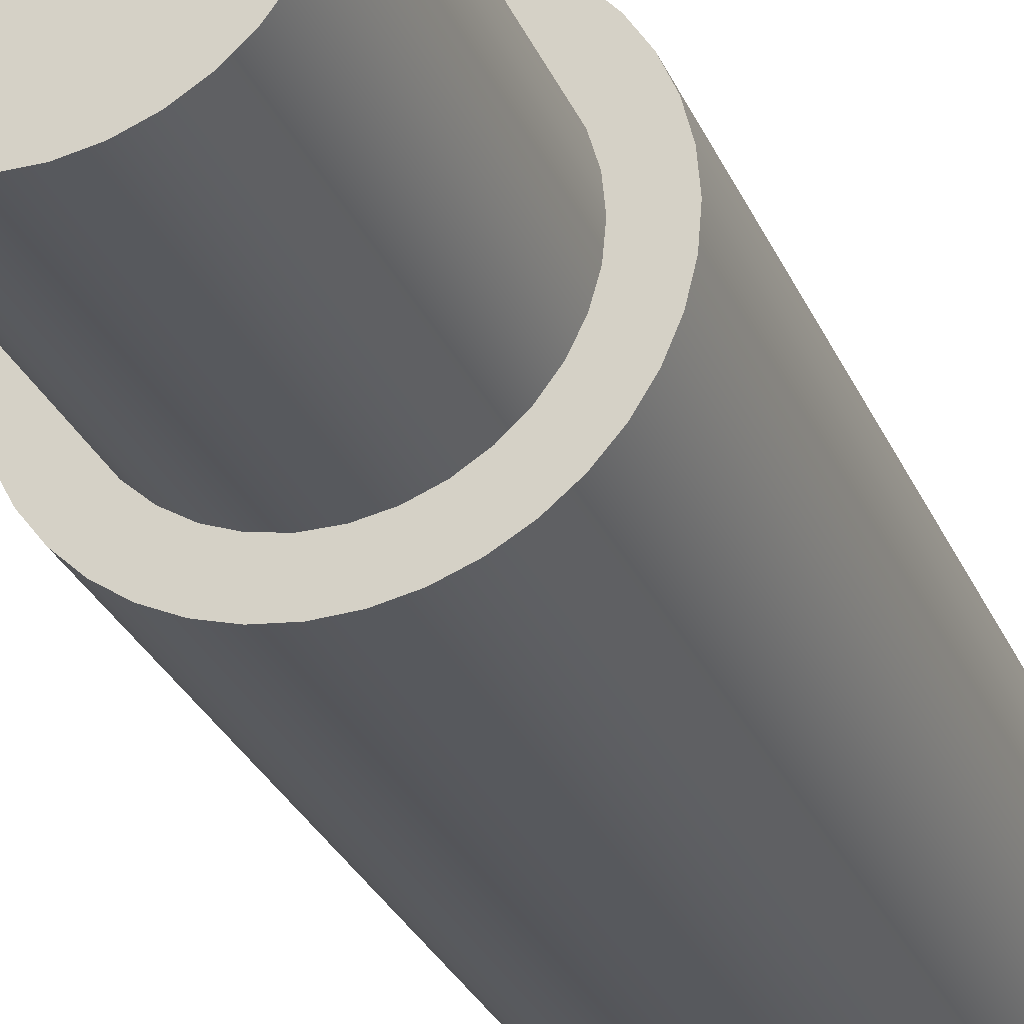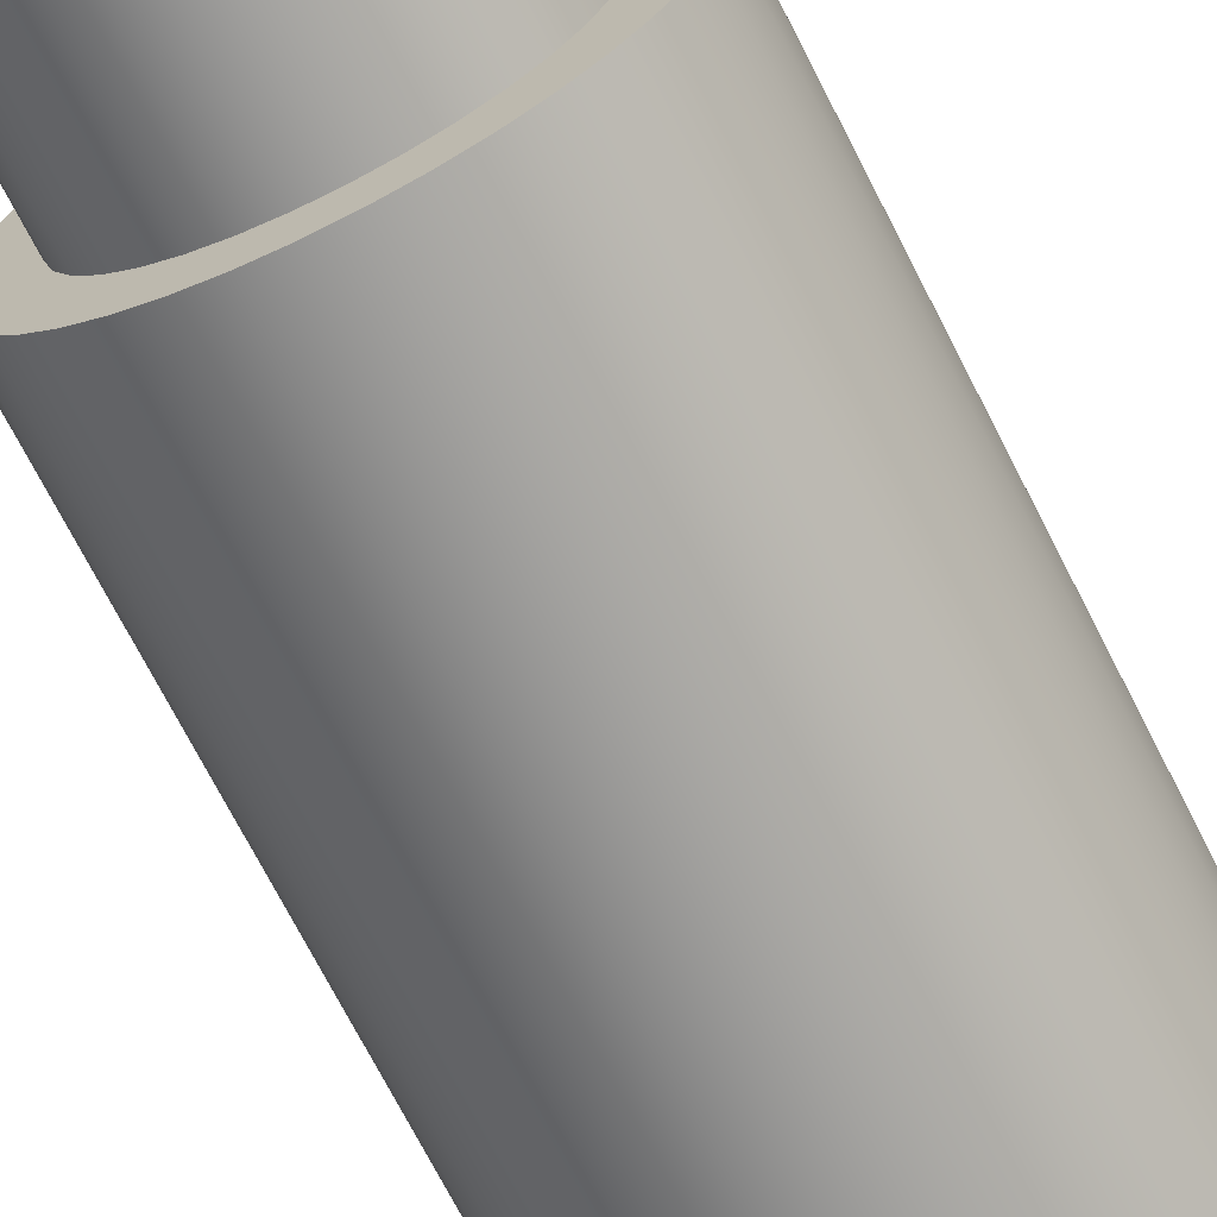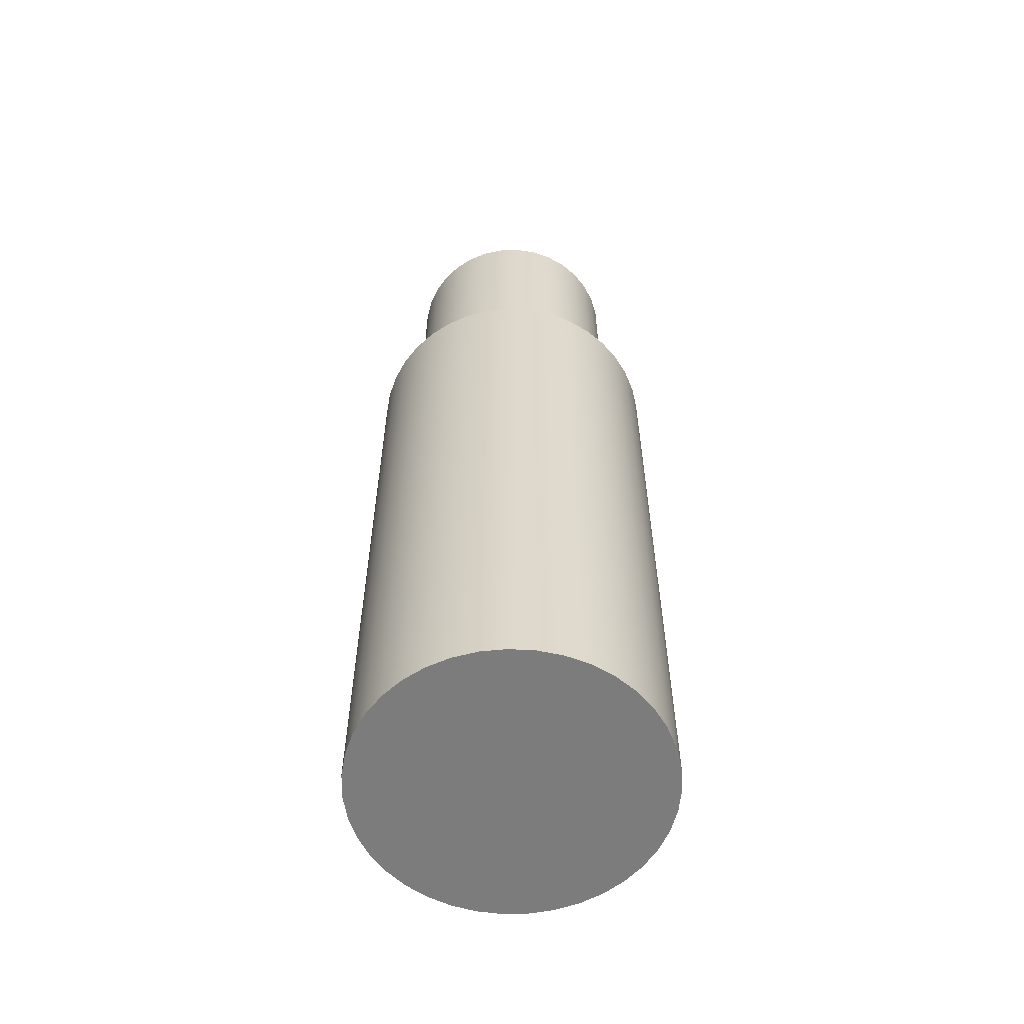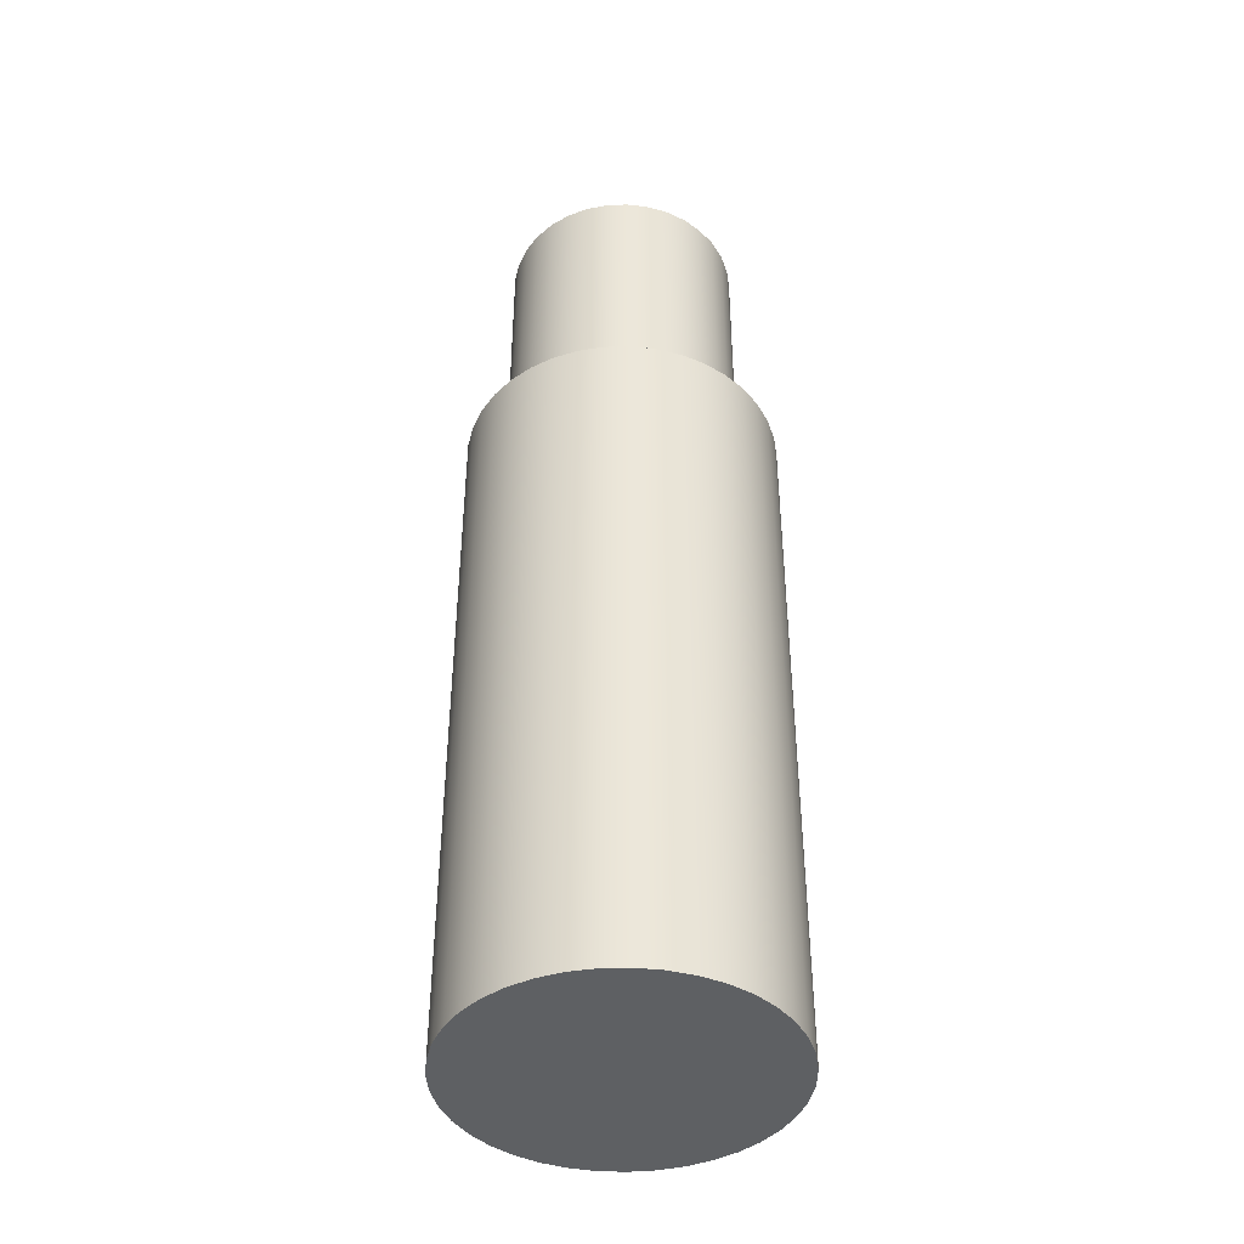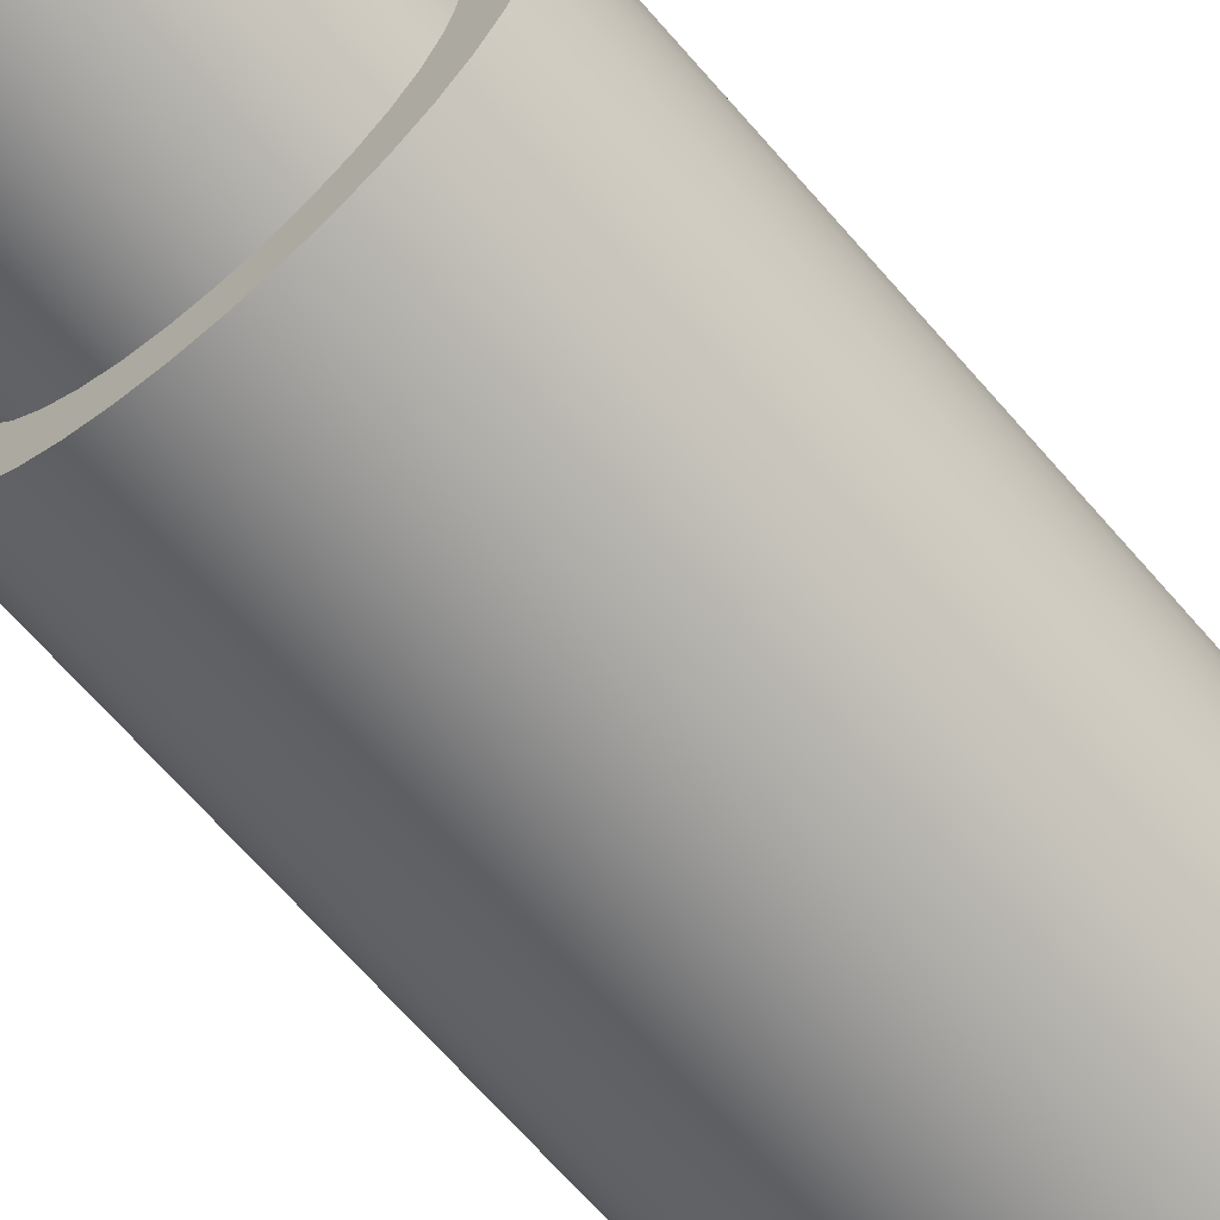
<metadata>
{"format":"obj","ext":"obj","renderer":"f3d","projection":"perspective","resolution":1024,"background":"white","views":[{"elev":-28.5,"azim":-160.1,"up":"+Z"},{"elev":-69.0,"azim":-153.3,"up":"+Z"},{"elev":-58.8,"azim":-125.5,"up":"+Y"},{"elev":-42.2,"azim":119.4,"up":"+Y"},{"elev":-66.0,"azim":-139.4,"up":"+Z"}]}
</metadata>
<code>
v 0.3 2.5 -3.674e-17
v 0.2949 2.5 0.05512
v 0.2797 2.5 0.1084
v 0.2551 2.5 0.1579
v 0.2217 2.5 0.2021
v 0.1808 2.5 0.2394
v 0.1337 2.5 0.2685
v 0.0821 2.5 0.2885
v 0.02768 2.5 0.2987
v -0.02768 2.5 0.2987
v -0.0821 2.5 0.2885
v -0.1337 2.5 0.2685
v -0.1808 2.5 0.2394
v -0.2217 2.5 0.2021
v -0.2551 2.5 0.1579
v -0.2797 2.5 0.1084
v -0.2949 2.5 0.05512
v -0.3 2.5 0
v -0.2949 2.5 -0.05512
v -0.2797 2.5 -0.1084
v -0.2551 2.5 -0.1579
v -0.2217 2.5 -0.2021
v -0.1808 2.5 -0.2394
v -0.1337 2.5 -0.2685
v -0.0821 2.5 -0.2885
v -0.02768 2.5 -0.2987
v 0.02768 2.5 -0.2987
v 0.0821 2.5 -0.2885
v 0.1337 2.5 -0.2685
v 0.1808 2.5 -0.2394
v 0.2217 2.5 -0.2021
v 0.2551 2.5 -0.1579
v 0.2797 2.5 -0.1084
v 0.2949 2.5 -0.05512
v 0.3 1.8 -3.674e-17
v 0.2949 1.8 -0.05512
v 0.2797 1.8 -0.1084
v 0.2551 1.8 -0.1579
v 0.2217 1.8 -0.2021
v 0.1808 1.8 -0.2394
v 0.1337 1.8 -0.2685
v 0.0821 1.8 -0.2885
v 0.02768 1.8 -0.2987
v -0.02768 1.8 -0.2987
v -0.0821 1.8 -0.2885
v -0.1337 1.8 -0.2685
v -0.1808 1.8 -0.2394
v -0.2217 1.8 -0.2021
v -0.2551 1.8 -0.1579
v -0.2797 1.8 -0.1084
v -0.2949 1.8 -0.05512
v -0.3 1.8 0
v -0.2949 1.8 0.05512
v -0.2797 1.8 0.1084
v -0.2551 1.8 0.1579
v -0.2217 1.8 0.2021
v -0.1808 1.8 0.2394
v -0.1337 1.8 0.2685
v -0.0821 1.8 0.2885
v -0.02768 1.8 0.2987
v 0.02768 1.8 0.2987
v 0.0821 1.8 0.2885
v 0.1337 1.8 0.2685
v 0.1808 1.8 0.2394
v 0.2217 1.8 0.2021
v 0.2551 1.8 0.1579
v 0.2797 1.8 0.1084
v 0.2949 1.8 0.05512
v 0.3 1.8 -3.674e-17
v 0.3 2.5 -3.674e-17
v 0.3 2.5 -3.674e-17
v 0.2949 2.5 -0.05512
v 0.2797 2.5 -0.1084
v 0.2551 2.5 -0.1579
v 0.2217 2.5 -0.2021
v 0.1808 2.5 -0.2394
v 0.1337 2.5 -0.2685
v 0.0821 2.5 -0.2885
v 0.02768 2.5 -0.2987
v -0.02768 2.5 -0.2987
v -0.0821 2.5 -0.2885
v -0.1337 2.5 -0.2685
v -0.1808 2.5 -0.2394
v -0.2217 2.5 -0.2021
v -0.2551 2.5 -0.1579
v -0.2797 2.5 -0.1084
v -0.2949 2.5 -0.05512
v -0.3 2.5 0
v -0.2949 2.5 0.05512
v -0.2797 2.5 0.1084
v -0.2551 2.5 0.1579
v -0.2217 2.5 0.2021
v -0.1808 2.5 0.2394
v -0.1337 2.5 0.2685
v -0.0821 2.5 0.2885
v -0.02768 2.5 0.2987
v 0.02768 2.5 0.2987
v 0.0821 2.5 0.2885
v 0.1337 2.5 0.2685
v 0.1808 2.5 0.2394
v 0.2217 2.5 0.2021
v 0.2551 2.5 0.1579
v 0.2797 2.5 0.1084
v 0.2949 2.5 0.05512
v -0.4 1.8 4.899e-17
v -0.3948 1.8 -0.06416
v -0.3794 1.8 -0.1267
v -0.3542 1.8 -0.1859
v -0.3198 1.8 -0.2403
v -0.2771 1.8 -0.2885
v -0.2272 1.8 -0.3292
v -0.1715 1.8 -0.3614
v -0.1113 1.8 -0.3842
v -0.04821 1.8 -0.3971
v 0.01611 1.8 -0.3997
v 0.08001 1.8 -0.3919
v 0.1418 1.8 -0.374
v 0.2 1.8 -0.3464
v 0.253 1.8 -0.3098
v 0.2994 1.8 -0.2652
v 0.3381 1.8 -0.2138
v 0.368 1.8 -0.1568
v 0.3884 1.8 -0.09573
v 0.3987 1.8 -0.03219
v 0.3987 1.8 0.03219
v 0.3884 1.8 0.09573
v 0.368 1.8 0.1568
v 0.3381 1.8 0.2138
v 0.2994 1.8 0.2652
v 0.253 1.8 0.3098
v 0.2 1.8 0.3464
v 0.1418 1.8 0.374
v 0.08001 1.8 0.3919
v 0.01611 1.8 0.3997
v -0.04821 1.8 0.3971
v -0.1113 1.8 0.3842
v -0.1715 1.8 0.3614
v -0.2272 1.8 0.3292
v -0.2771 1.8 0.2885
v -0.3198 1.8 0.2403
v -0.3542 1.8 0.1859
v -0.3794 1.8 0.1267
v -0.3948 1.8 0.06416
v -0.4 0 4.899e-17
v -0.3948 0 0.06416
v -0.3794 0 0.1267
v -0.3542 0 0.1859
v -0.3198 0 0.2403
v -0.2771 0 0.2885
v -0.2272 0 0.3292
v -0.1715 0 0.3614
v -0.1113 0 0.3842
v -0.04821 0 0.3971
v 0.01611 0 0.3997
v 0.08001 0 0.3919
v 0.1418 0 0.374
v 0.2 0 0.3464
v 0.253 0 0.3098
v 0.2994 0 0.2652
v 0.3381 0 0.2138
v 0.368 0 0.1568
v 0.3884 0 0.09573
v 0.3987 0 0.03219
v 0.3987 0 -0.03219
v 0.3884 0 -0.09573
v 0.368 0 -0.1568
v 0.3381 0 -0.2138
v 0.2994 0 -0.2652
v 0.253 0 -0.3098
v 0.2 0 -0.3464
v 0.1418 0 -0.374
v 0.08001 0 -0.3919
v 0.01611 0 -0.3997
v -0.04821 0 -0.3971
v -0.1113 0 -0.3842
v -0.1715 0 -0.3614
v -0.2272 0 -0.3292
v -0.2771 0 -0.2885
v -0.3198 0 -0.2403
v -0.3542 0 -0.1859
v -0.3794 0 -0.1267
v -0.3948 0 -0.06416
v -0.4 0 4.899e-17
v -0.4 1.8 4.899e-17
v 0.3 1.8 -3.674e-17
v 0.2949 1.8 0.05512
v 0.2797 1.8 0.1084
v 0.2551 1.8 0.1579
v 0.2217 1.8 0.2021
v 0.1808 1.8 0.2394
v 0.1337 1.8 0.2685
v 0.0821 1.8 0.2885
v 0.02768 1.8 0.2987
v -0.02768 1.8 0.2987
v -0.0821 1.8 0.2885
v -0.1337 1.8 0.2685
v -0.1808 1.8 0.2394
v -0.2217 1.8 0.2021
v -0.2551 1.8 0.1579
v -0.2797 1.8 0.1084
v -0.2949 1.8 0.05512
v -0.3 1.8 0
v -0.2949 1.8 -0.05512
v -0.2797 1.8 -0.1084
v -0.2551 1.8 -0.1579
v -0.2217 1.8 -0.2021
v -0.1808 1.8 -0.2394
v -0.1337 1.8 -0.2685
v -0.0821 1.8 -0.2885
v -0.02768 1.8 -0.2987
v 0.02768 1.8 -0.2987
v 0.0821 1.8 -0.2885
v 0.1337 1.8 -0.2685
v 0.1808 1.8 -0.2394
v 0.2217 1.8 -0.2021
v 0.2551 1.8 -0.1579
v 0.2797 1.8 -0.1084
v 0.2949 1.8 -0.05512
v -0.4 1.8 4.899e-17
v -0.3948 1.8 0.06416
v -0.3794 1.8 0.1267
v -0.3542 1.8 0.1859
v -0.3198 1.8 0.2403
v -0.2771 1.8 0.2885
v -0.2272 1.8 0.3292
v -0.1715 1.8 0.3614
v -0.1113 1.8 0.3842
v -0.04821 1.8 0.3971
v 0.01611 1.8 0.3997
v 0.08001 1.8 0.3919
v 0.1418 1.8 0.374
v 0.2 1.8 0.3464
v 0.253 1.8 0.3098
v 0.2994 1.8 0.2652
v 0.3381 1.8 0.2138
v 0.368 1.8 0.1568
v 0.3884 1.8 0.09573
v 0.3987 1.8 0.03219
v 0.3987 1.8 -0.03219
v 0.3884 1.8 -0.09573
v 0.368 1.8 -0.1568
v 0.3381 1.8 -0.2138
v 0.2994 1.8 -0.2652
v 0.253 1.8 -0.3098
v 0.2 1.8 -0.3464
v 0.1418 1.8 -0.374
v 0.08001 1.8 -0.3919
v 0.01611 1.8 -0.3997
v -0.04821 1.8 -0.3971
v -0.1113 1.8 -0.3842
v -0.1715 1.8 -0.3614
v -0.2272 1.8 -0.3292
v -0.2771 1.8 -0.2885
v -0.3198 1.8 -0.2403
v -0.3542 1.8 -0.1859
v -0.3794 1.8 -0.1267
v -0.3948 1.8 -0.06416
v -0.4 0 4.899e-17
v -0.3948 0 -0.06416
v -0.3794 0 -0.1267
v -0.3542 0 -0.1859
v -0.3198 0 -0.2403
v -0.2771 0 -0.2885
v -0.2272 0 -0.3292
v -0.1715 0 -0.3614
v -0.1113 0 -0.3842
v -0.04821 0 -0.3971
v 0.01611 0 -0.3997
v 0.08001 0 -0.3919
v 0.1418 0 -0.374
v 0.2 0 -0.3464
v 0.253 0 -0.3098
v 0.2994 0 -0.2652
v 0.3381 0 -0.2138
v 0.368 0 -0.1568
v 0.3884 0 -0.09573
v 0.3987 0 -0.03219
v 0.3987 0 0.03219
v 0.3884 0 0.09573
v 0.368 0 0.1568
v 0.3381 0 0.2138
v 0.2994 0 0.2652
v 0.253 0 0.3098
v 0.2 0 0.3464
v 0.1418 0 0.374
v 0.08001 0 0.3919
v 0.01611 0 0.3997
v -0.04821 0 0.3971
v -0.1113 0 0.3842
v -0.1715 0 0.3614
v -0.2272 0 0.3292
v -0.2771 0 0.2885
v -0.3198 0 0.2403
v -0.3542 0 0.1859
v -0.3794 0 0.1267
v -0.3948 0 0.06416
g b85b9514-e326-11ea-b686-54bf646e7e1f
f 2 68 1
f 1 68 69
f 70 35 34
f 34 35 36
f 34 36 33
f 33 36 37
f 33 37 32
f 32 37 38
f 32 38 31
f 31 38 39
f 31 39 30
f 30 39 40
f 30 40 29
f 29 40 41
f 29 41 28
f 28 41 42
f 28 42 27
f 27 42 43
f 27 43 26
f 26 43 44
f 26 44 25
f 25 44 45
f 25 45 24
f 24 45 46
f 24 46 23
f 23 46 47
f 23 47 22
f 22 47 48
f 22 48 21
f 21 48 49
f 21 49 20
f 20 49 50
f 20 50 19
f 19 50 51
f 19 51 18
f 18 51 52
f 18 52 17
f 17 52 53
f 17 53 16
f 16 53 54
f 16 54 15
f 15 54 55
f 15 55 14
f 14 55 56
f 14 56 13
f 13 56 57
f 13 57 12
f 12 57 58
f 12 58 11
f 11 58 59
f 11 59 10
f 10 59 60
f 10 60 9
f 9 60 61
f 9 61 8
f 8 61 62
f 8 62 7
f 7 62 63
f 7 63 6
f 6 63 64
f 6 64 5
f 5 64 65
f 5 65 4
f 4 65 66
f 4 66 3
f 3 66 67
f 3 67 2
f 2 67 68
g b85c0a3e-e326-11ea-98a1-54bf646e7e1f
f 72 87 71
f 71 87 88
f 71 88 104
f 104 88 89
f 104 89 103
f 103 89 90
f 103 90 102
f 102 90 91
f 102 91 101
f 101 91 92
f 101 92 100
f 100 92 93
f 100 93 99
f 99 93 94
f 99 94 98
f 98 94 95
f 98 95 97
f 97 95 96
f 87 72 86
f 86 72 73
f 86 73 85
f 85 73 74
f 85 74 84
f 84 74 75
f 84 75 83
f 83 75 76
f 83 76 82
f 82 76 77
f 82 77 81
f 81 77 78
f 81 78 80
f 80 78 79
g b838caba-e326-11ea-b8fa-54bf646e7e1f
f 106 182 105
f 105 182 183
f 184 144 143
f 143 144 145
f 143 145 142
f 142 145 146
f 142 146 141
f 141 146 147
f 141 147 140
f 140 147 148
f 140 148 139
f 139 148 149
f 139 149 138
f 138 149 150
f 138 150 137
f 137 150 151
f 137 151 136
f 136 151 152
f 136 152 135
f 135 152 153
f 135 153 134
f 134 153 154
f 134 154 133
f 133 154 155
f 133 155 132
f 132 155 156
f 132 156 131
f 131 156 157
f 131 157 130
f 130 157 158
f 130 158 129
f 129 158 159
f 129 159 128
f 128 159 160
f 128 160 127
f 127 160 161
f 127 161 126
f 126 161 162
f 126 162 125
f 125 162 163
f 125 163 124
f 124 163 164
f 124 164 123
f 123 164 165
f 123 165 122
f 122 165 166
f 122 166 121
f 121 166 167
f 121 167 120
f 120 167 168
f 120 168 119
f 119 168 169
f 119 169 118
f 118 169 170
f 118 170 117
f 117 170 171
f 117 171 116
f 116 171 172
f 116 172 115
f 115 172 173
f 115 173 114
f 114 173 174
f 114 174 113
f 113 174 175
f 113 175 112
f 112 175 176
f 112 176 111
f 111 176 177
f 111 177 110
f 110 177 178
f 110 178 109
f 109 178 179
f 109 179 108
f 108 179 180
f 108 180 107
f 107 180 181
f 107 181 106
f 106 181 182
g b838f1cc-e326-11ea-b9ed-54bf646e7e1f
f 186 238 185
f 185 238 239
f 185 239 218
f 218 239 240
f 218 240 217
f 217 240 241
f 217 241 216
f 216 241 242
f 216 242 243
f 238 186 237
f 237 186 187
f 237 187 236
f 236 187 188
f 236 188 235
f 235 188 234
f 234 188 189
f 234 189 233
f 233 189 190
f 233 190 232
f 232 190 191
f 232 191 231
f 231 191 192
f 231 192 230
f 230 192 193
f 230 193 229
f 229 193 194
f 229 194 228
f 228 194 195
f 228 195 227
f 227 195 226
f 226 195 196
f 226 196 225
f 225 196 197
f 225 197 224
f 224 197 198
f 224 198 223
f 223 198 199
f 223 199 222
f 222 199 200
f 222 200 221
f 221 200 201
f 221 201 220
f 220 201 202
f 220 202 219
f 219 202 257
f 257 202 203
f 257 203 256
f 256 203 204
f 256 204 255
f 255 204 205
f 255 205 254
f 254 205 206
f 254 206 253
f 253 206 207
f 253 207 252
f 252 207 208
f 252 208 251
f 251 208 209
f 251 209 250
f 250 209 249
f 249 209 210
f 249 210 248
f 248 210 211
f 248 211 247
f 247 211 212
f 247 212 246
f 246 212 213
f 246 213 245
f 245 213 214
f 245 214 244
f 244 214 215
f 244 215 243
f 243 215 216
g b838f1cd-e326-11ea-9a74-54bf646e7e1f
f 259 277 258
f 258 277 278
f 258 278 296
f 296 278 279
f 296 279 295
f 295 279 280
f 295 280 294
f 294 280 281
f 294 281 293
f 293 281 282
f 293 282 292
f 292 282 283
f 292 283 291
f 291 283 284
f 291 284 290
f 290 284 285
f 290 285 289
f 289 285 286
f 289 286 288
f 288 286 287
f 277 259 276
f 276 259 260
f 276 260 275
f 275 260 261
f 275 261 274
f 274 261 262
f 274 262 273
f 273 262 263
f 273 263 272
f 272 263 264
f 272 264 271
f 271 264 265
f 271 265 270
f 270 265 266
f 270 266 269
f 269 266 267
f 269 267 268

</code>
